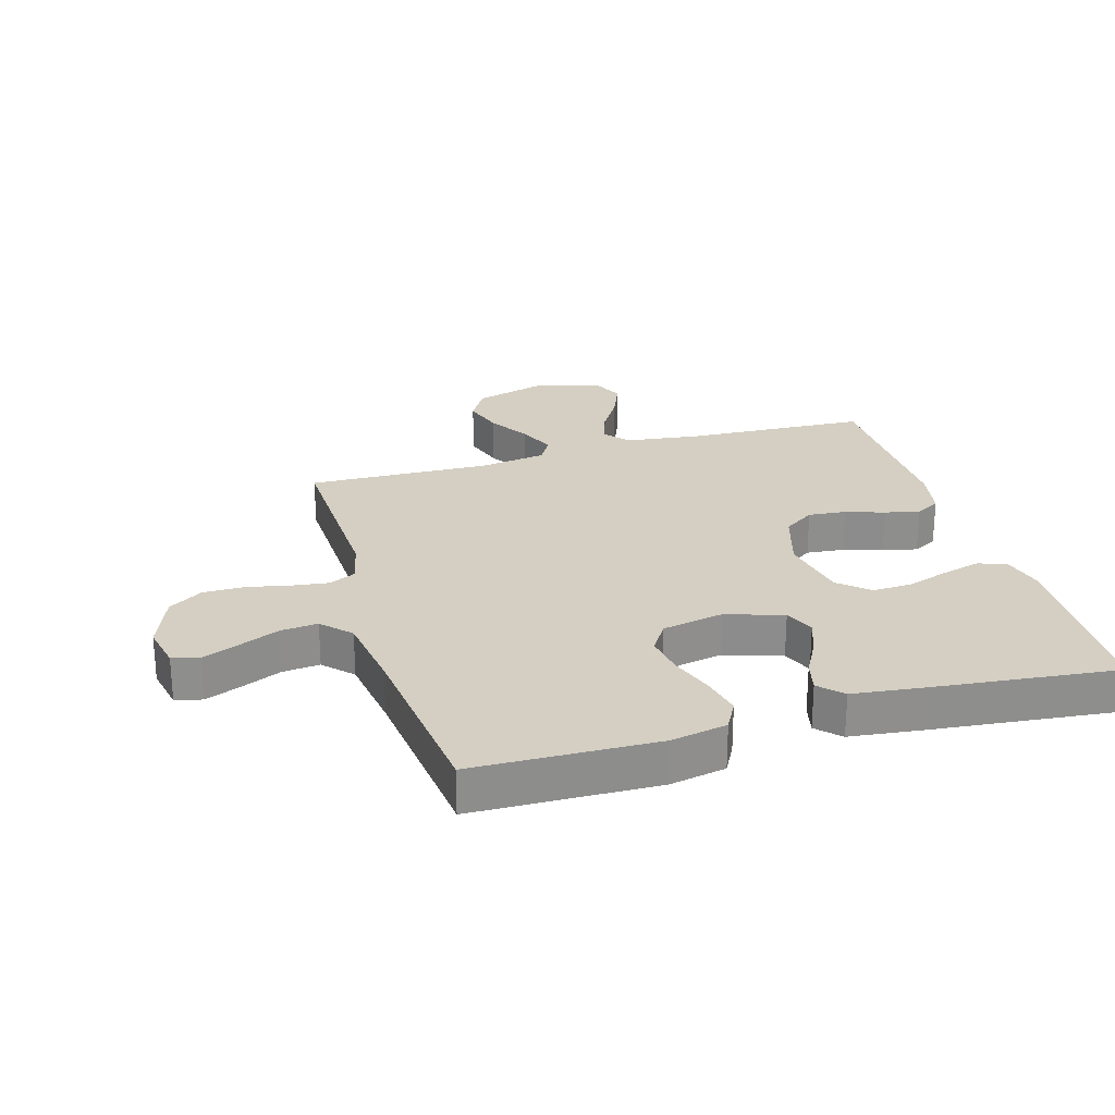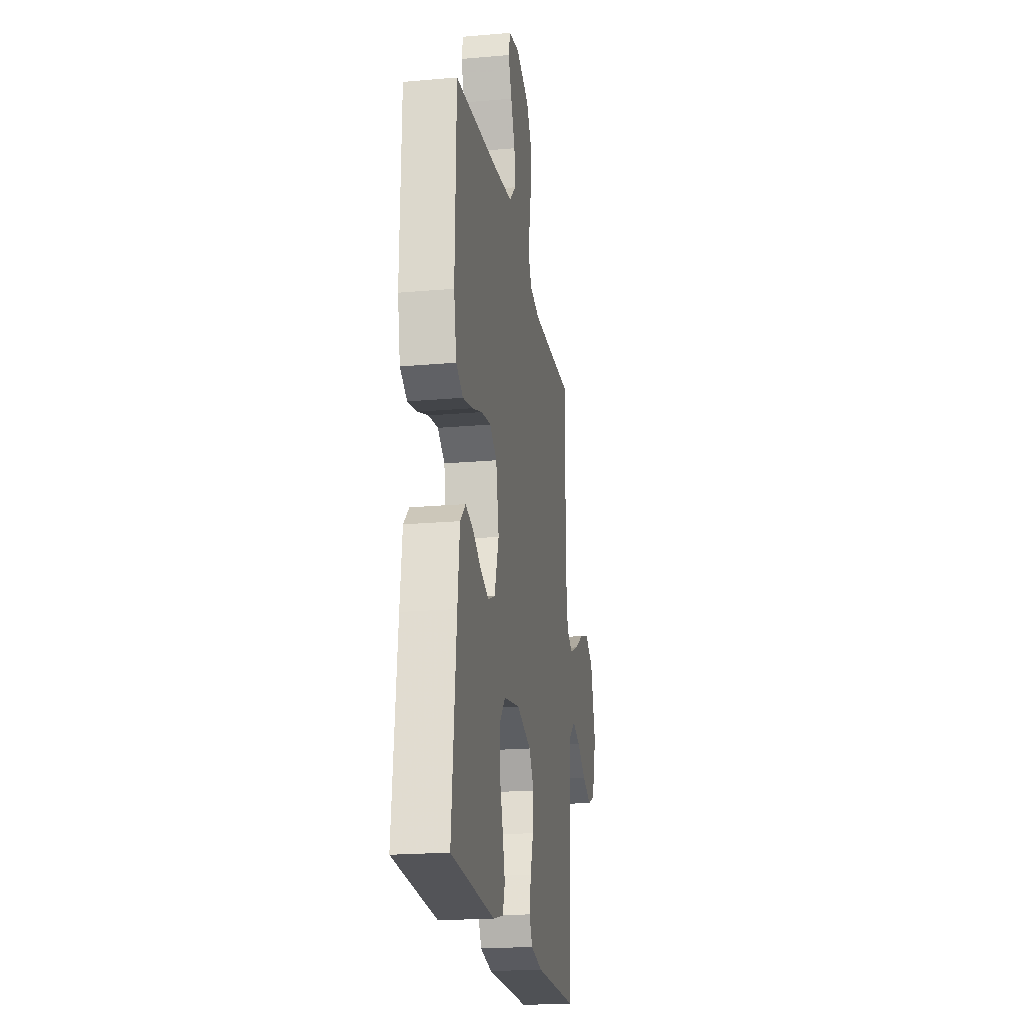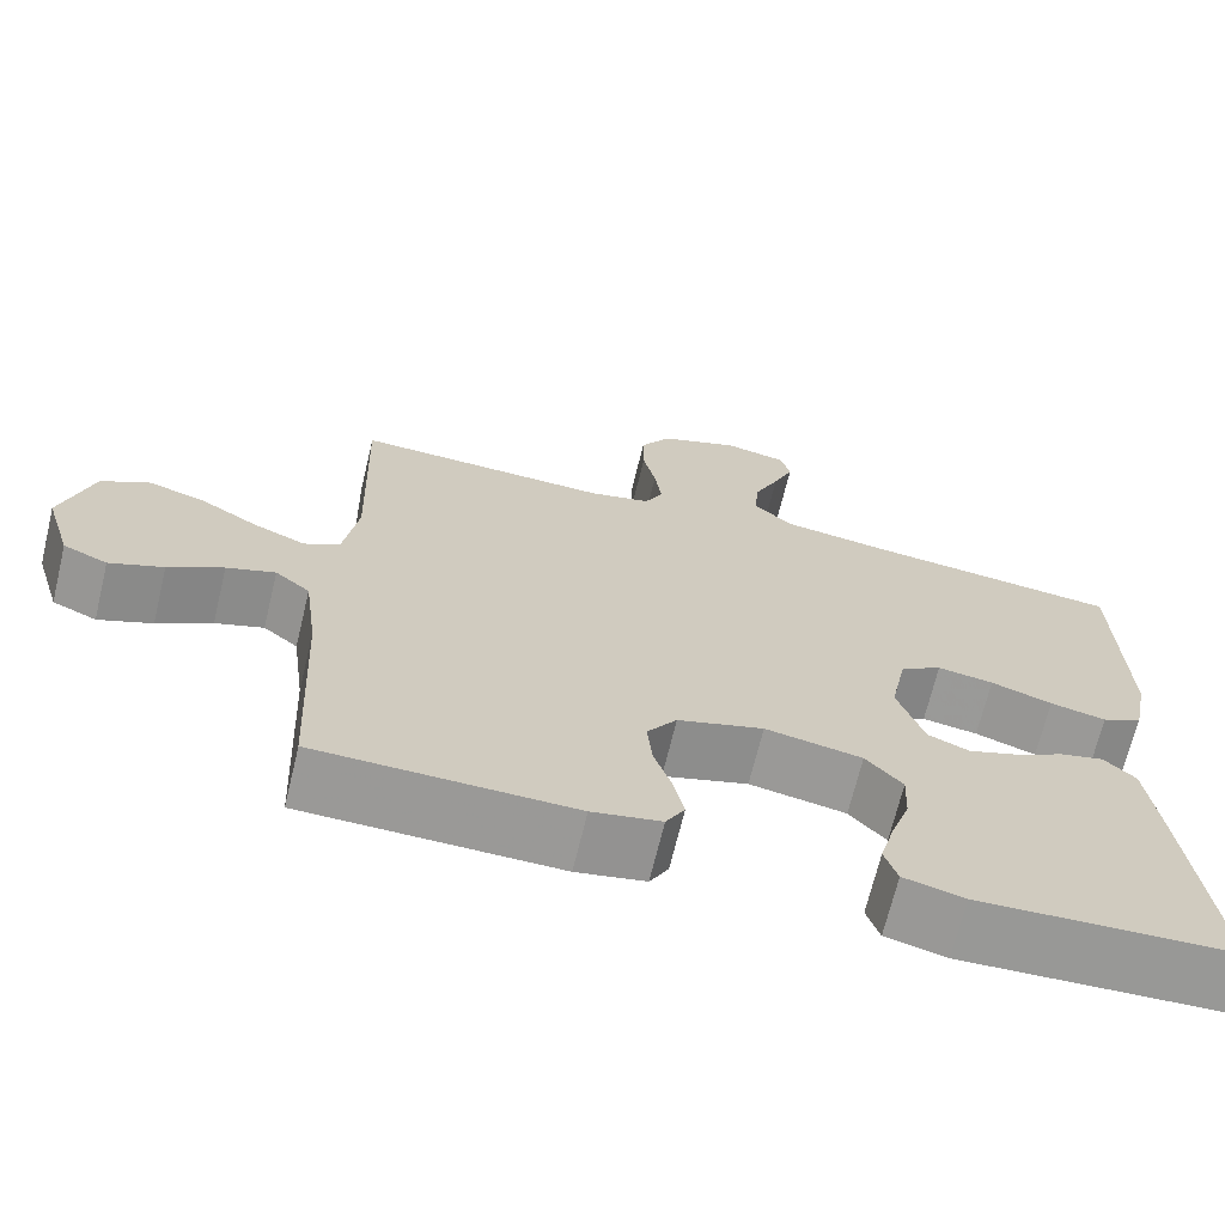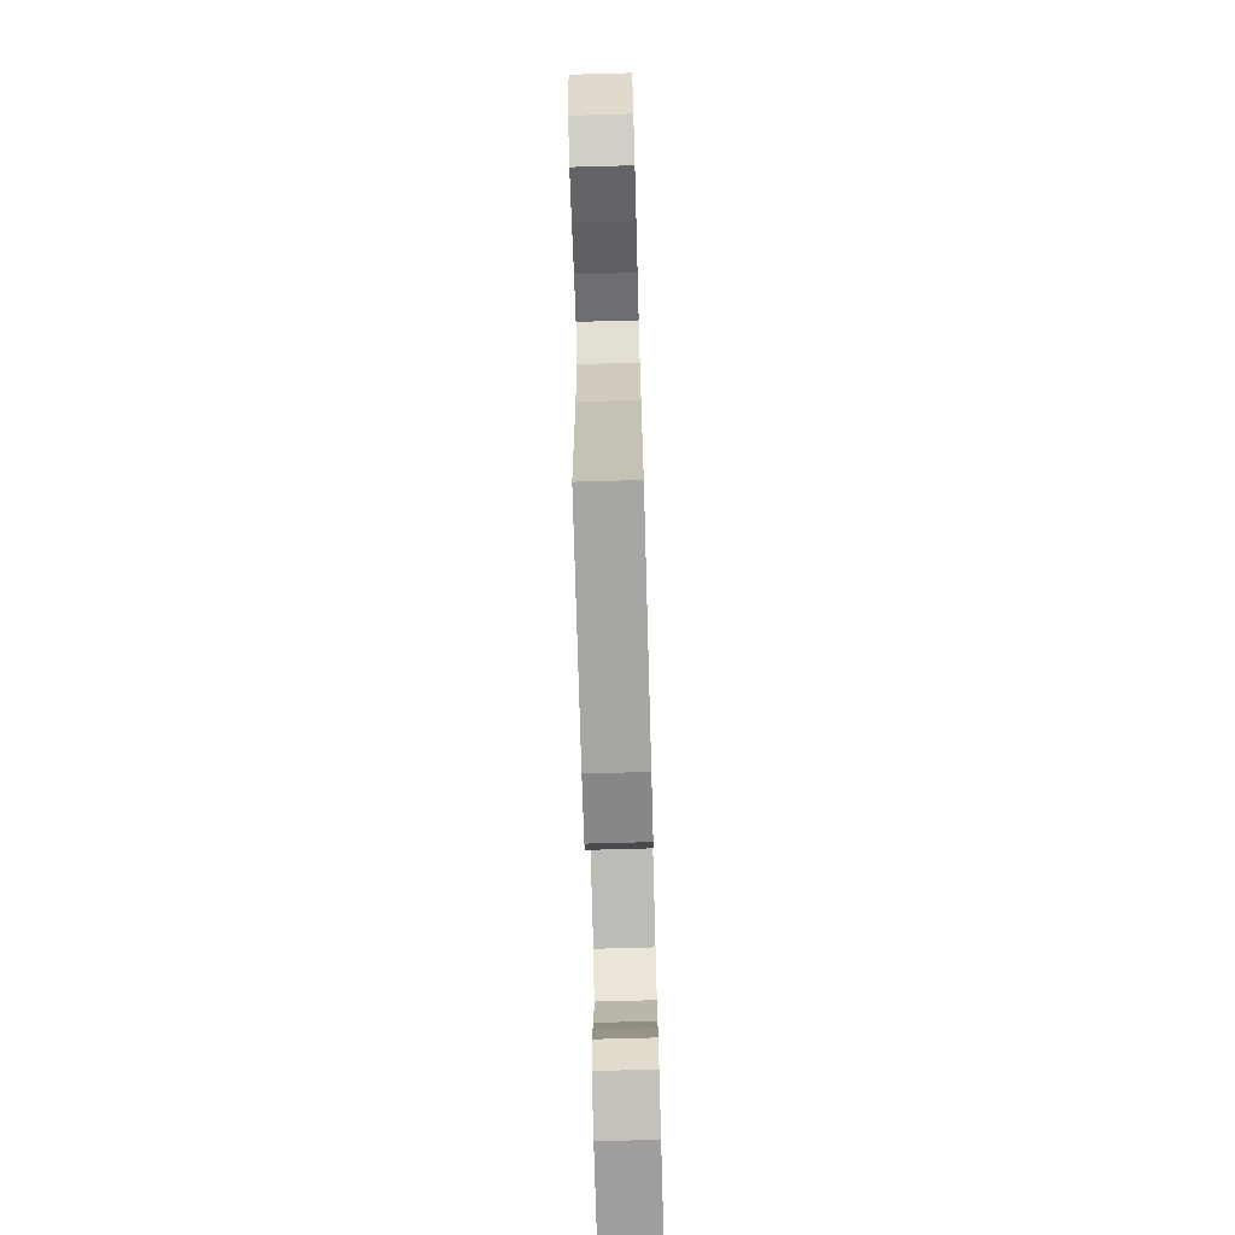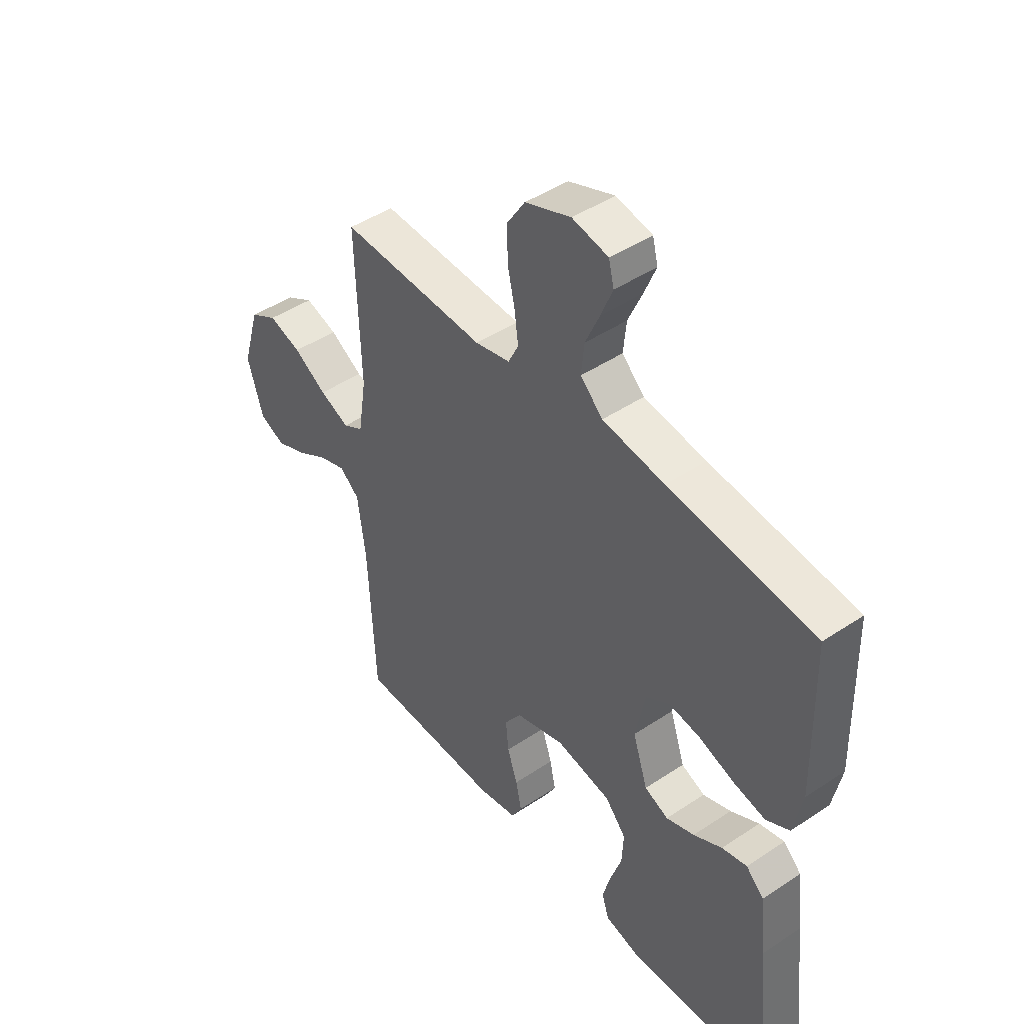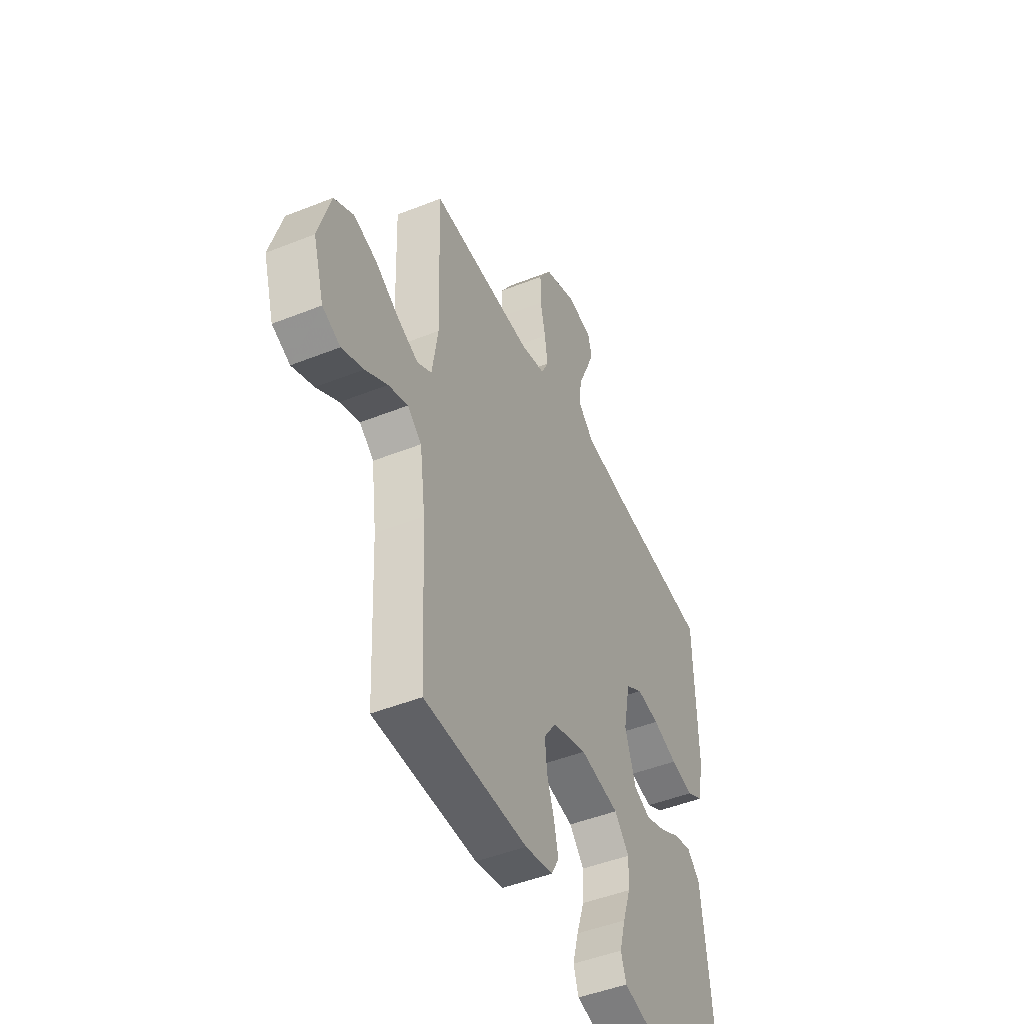
<metadata>
{"format":"obj","ext":"obj","renderer":"f3d","projection":"perspective","resolution":1024,"background":"white","views":[{"elev":25.4,"azim":73.6,"up":"+Y"},{"elev":-20.8,"azim":99.0,"up":"+Z"},{"elev":-68.8,"azim":-13.6,"up":"+Z"},{"elev":-73.6,"azim":-88.4,"up":"+Z"},{"elev":45.7,"azim":52.5,"up":"+Z"},{"elev":-46.9,"azim":-65.6,"up":"+Z"}]}
</metadata>
<code>
v 0.5 0.07 -0.5
v 0.2 0.07 -0.514
v 0.129 0.07 -0.496
v 0.114 0.07 -0.45
v 0.131 0.07 -0.387
v 0.154 0.07 -0.318
v 0.157 0.07 -0.254
v 0.114 0.07 -0.205
v 0 0.07 -0.184
v -0.101 0.07 -0.215
v -0.136 0.07 -0.266
v -0.13 0.07 -0.328
v -0.109 0.07 -0.391
v -0.097 0.07 -0.448
v -0.119 0.07 -0.488
v -0.2 0.07 -0.504
v -0.5 0.07 -0.5
v -0.514 0.07 -0.2
v -0.53 0.07 -0.078
v -0.571 0.07 -0.044
v -0.628 0.07 -0.064
v -0.692 0.07 -0.103
v -0.755 0.07 -0.129
v -0.807 0.07 -0.106
v -0.839 0.07 0
v -0.803 0.07 0.122
v -0.746 0.07 0.155
v -0.679 0.07 0.134
v -0.611 0.07 0.093
v -0.55 0.07 0.067
v -0.508 0.07 0.091
v -0.491 0.07 0.2
v -0.5 0.07 0.5
v -0.2 0.07 0.49
v -0.128 0.07 0.507
v -0.107 0.07 0.55
v -0.115 0.07 0.611
v -0.13 0.07 0.679
v -0.13 0.07 0.747
v -0.094 0.07 0.803
v 0 0.07 0.839
v 0.074 0.07 0.824
v 0.085 0.07 0.78
v 0.061 0.07 0.721
v 0.032 0.07 0.655
v 0.026 0.07 0.594
v 0.072 0.07 0.55
v 0.2 0.07 0.532
v 0.5 0.07 0.5
v 0.507 0.07 0.2
v 0.489 0.07 0.109
v 0.441 0.07 0.083
v 0.375 0.07 0.097
v 0.303 0.07 0.122
v 0.237 0.07 0.132
v 0.188 0.07 0.101
v 0.168 0.07 0
v 0.199 0.07 -0.093
v 0.248 0.07 -0.114
v 0.306 0.07 -0.093
v 0.365 0.07 -0.061
v 0.417 0.07 -0.048
v 0.454 0.07 -0.084
v 0.468 0.07 -0.2
v 0.5 0 -0.5
v 0.2 0 -0.514
v 0.129 0 -0.496
v 0.114 0 -0.45
v 0.131 0 -0.387
v 0.154 0 -0.318
v 0.157 0 -0.254
v 0.114 0 -0.205
v 0 0 -0.184
v -0.101 0 -0.215
v -0.136 0 -0.266
v -0.13 0 -0.328
v -0.109 0 -0.391
v -0.097 0 -0.448
v -0.119 0 -0.488
v -0.2 0 -0.504
v -0.5 0 -0.5
v -0.514 0 -0.2
v -0.53 0 -0.078
v -0.571 0 -0.044
v -0.628 0 -0.064
v -0.692 0 -0.103
v -0.755 0 -0.129
v -0.807 0 -0.106
v -0.839 0 0
v -0.803 0 0.122
v -0.746 0 0.155
v -0.679 0 0.134
v -0.611 0 0.093
v -0.55 0 0.067
v -0.508 0 0.091
v -0.491 0 0.2
v -0.5 0 0.5
v -0.2 0 0.49
v -0.128 0 0.507
v -0.107 0 0.55
v -0.115 0 0.611
v -0.13 0 0.679
v -0.13 0 0.747
v -0.094 0 0.803
v 0 0 0.839
v 0.074 0 0.824
v 0.085 0 0.78
v 0.061 0 0.721
v 0.032 0 0.655
v 0.026 0 0.594
v 0.072 0 0.55
v 0.2 0 0.532
v 0.5 0 0.5
v 0.507 0 0.2
v 0.489 0 0.109
v 0.441 0 0.083
v 0.375 0 0.097
v 0.303 0 0.122
v 0.237 0 0.132
v 0.188 0 0.101
v 0.168 0 0
v 0.199 0 -0.093
v 0.248 0 -0.114
v 0.306 0 -0.093
v 0.365 0 -0.061
v 0.417 0 -0.048
v 0.454 0 -0.084
v 0.468 0 -0.2
f 4 5 6
f 3 4 6
f 2 3 6
f 1 2 6
f 64 1 6
f 63 64 6
f 62 63 6
f 61 62 6
f 60 61 6
f 59 60 6 7
f 58 59 7 8
f 57 58 8 9
f 56 57 9 10
f 52 53 54
f 51 52 54
f 50 51 54
f 49 50 54
f 48 49 54
f 47 48 54 55
f 46 47 55 56
f 43 44 45
f 42 43 45
f 41 42 45
f 40 41 45
f 39 40 45
f 38 39 45
f 37 38 45
f 36 37 45 46
f 46 56 10
f 36 46 10
f 35 36 10
f 32 33 34
f 35 10 11
f 34 35 11
f 32 34 11
f 31 32 11
f 27 28 29
f 26 27 29
f 25 26 29
f 24 25 29
f 23 24 29
f 22 23 29
f 21 22 29
f 20 21 29 30
f 31 11 12
f 30 31 12
f 20 30 12
f 19 20 12
f 16 17 18
f 16 18 19
f 15 16 19
f 14 15 19
f 13 14 19
f 12 13 19
f 70 69 68
f 70 68 67
f 70 67 66
f 70 66 65
f 70 65 128
f 70 128 127
f 70 127 126
f 70 126 125
f 70 125 124
f 71 70 124 123
f 72 71 123 122
f 73 72 122 121
f 74 73 121 120
f 118 117 116
f 118 116 115
f 118 115 114
f 118 114 113
f 118 113 112
f 119 118 112 111
f 120 119 111 110
f 109 108 107
f 109 107 106
f 109 106 105
f 109 105 104
f 109 104 103
f 109 103 102
f 109 102 101
f 110 109 101 100
f 74 120 110
f 74 110 100
f 74 100 99
f 98 97 96
f 75 74 99
f 75 99 98
f 75 98 96
f 75 96 95
f 93 92 91
f 93 91 90
f 93 90 89
f 93 89 88
f 93 88 87
f 93 87 86
f 93 86 85
f 94 93 85 84
f 76 75 95
f 76 95 94
f 76 94 84
f 76 84 83
f 82 81 80
f 83 82 80
f 83 80 79
f 83 79 78
f 83 78 77
f 83 77 76
f 1 65 66 2
f 2 66 67 3
f 3 67 68 4
f 4 68 69 5
f 5 69 70 6
f 6 70 71 7
f 7 71 72 8
f 8 72 73 9
f 9 73 74 10
f 10 74 75 11
f 11 75 76 12
f 12 76 77 13
f 13 77 78 14
f 14 78 79 15
f 15 79 80 16
f 16 80 81 17
f 17 81 82 18
f 18 82 83 19
f 19 83 84 20
f 20 84 85 21
f 21 85 86 22
f 22 86 87 23
f 23 87 88 24
f 24 88 89 25
f 25 89 90 26
f 26 90 91 27
f 27 91 92 28
f 28 92 93 29
f 29 93 94 30
f 30 94 95 31
f 31 95 96 32
f 32 96 97 33
f 33 97 98 34
f 34 98 99 35
f 35 99 100 36
f 36 100 101 37
f 37 101 102 38
f 38 102 103 39
f 39 103 104 40
f 40 104 105 41
f 41 105 106 42
f 42 106 107 43
f 43 107 108 44
f 44 108 109 45
f 45 109 110 46
f 46 110 111 47
f 47 111 112 48
f 48 112 113 49
f 49 113 114 50
f 50 114 115 51
f 51 115 116 52
f 52 116 117 53
f 53 117 118 54
f 54 118 119 55
f 55 119 120 56
f 56 120 121 57
f 57 121 122 58
f 58 122 123 59
f 59 123 124 60
f 60 124 125 61
f 61 125 126 62
f 62 126 127 63
f 63 127 128 64
f 64 128 65 1

</code>
